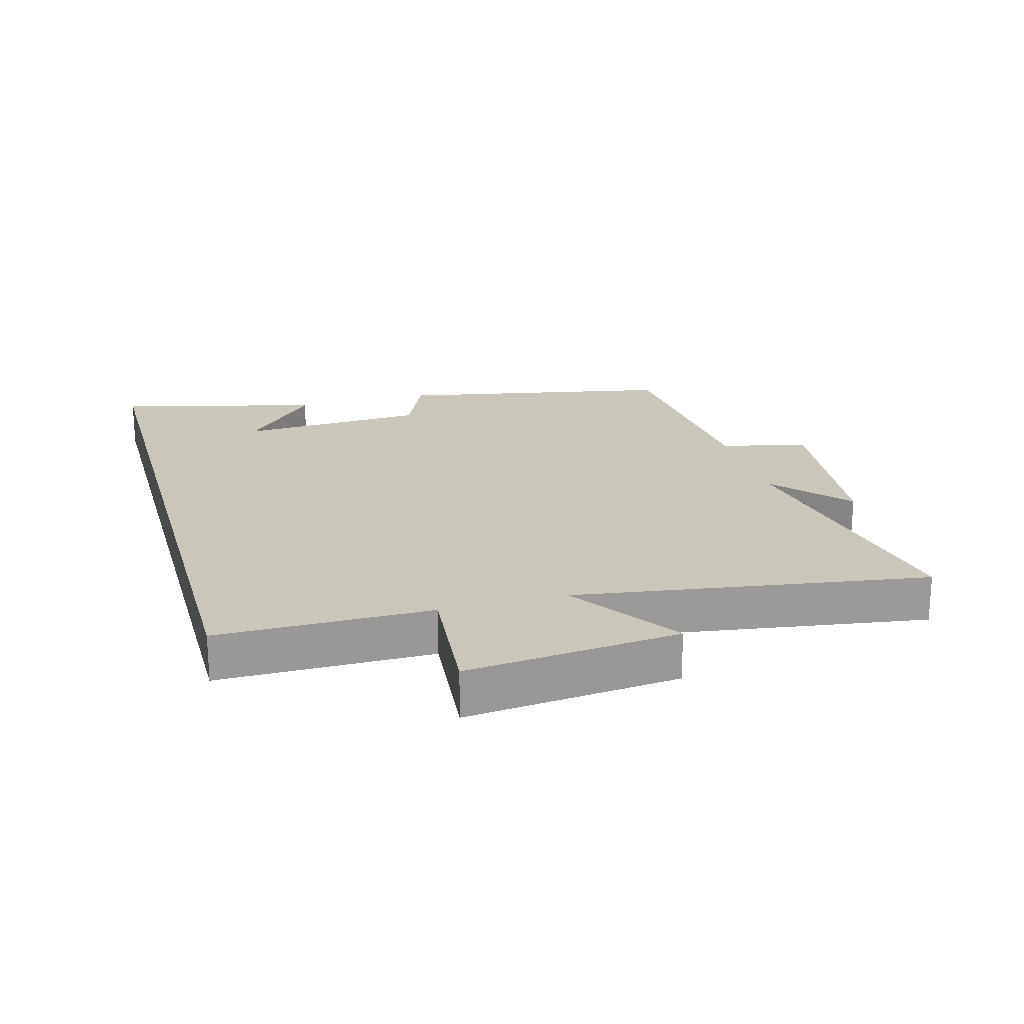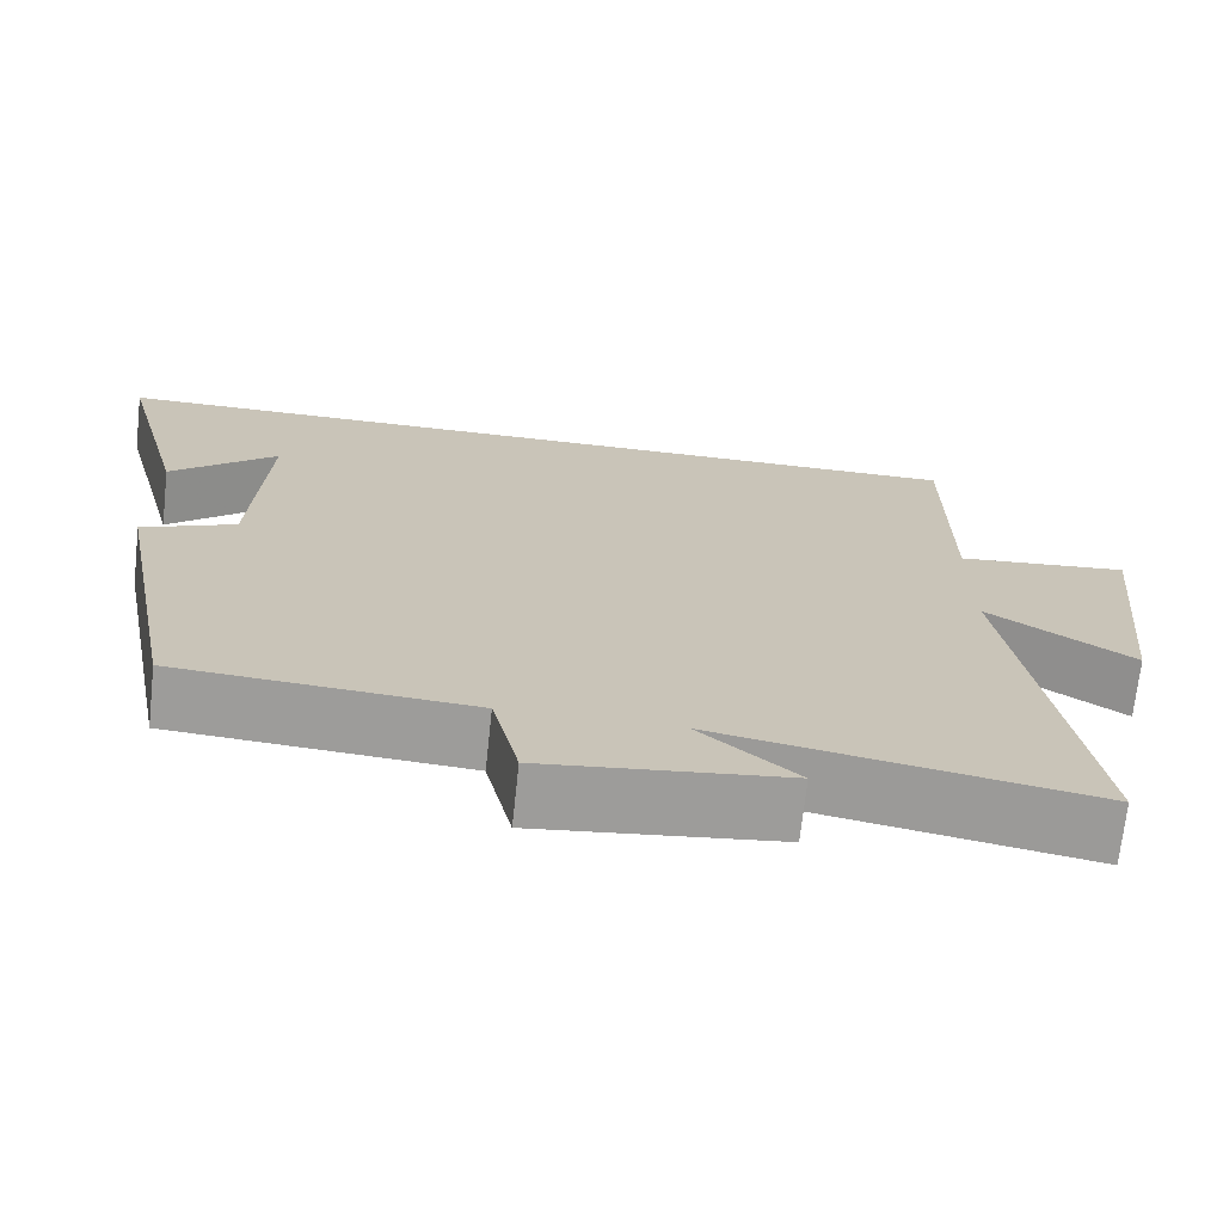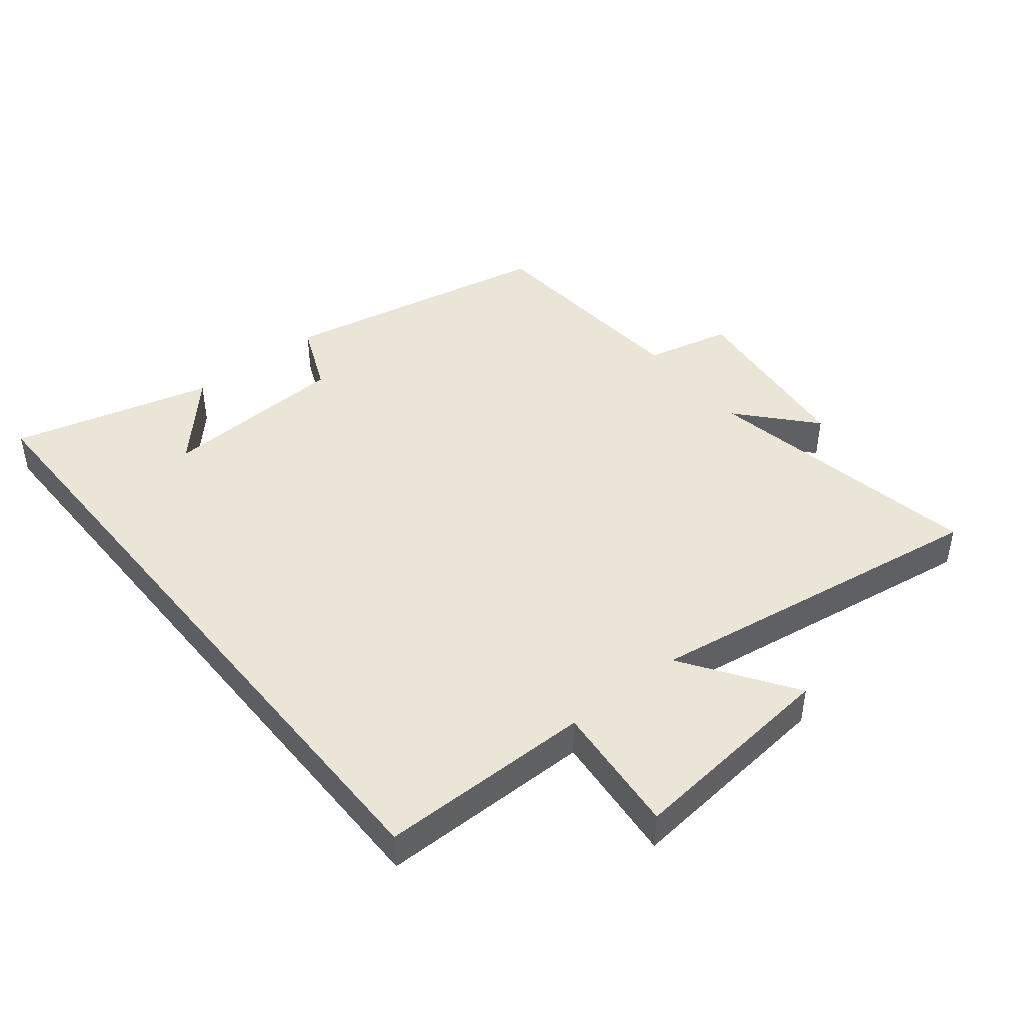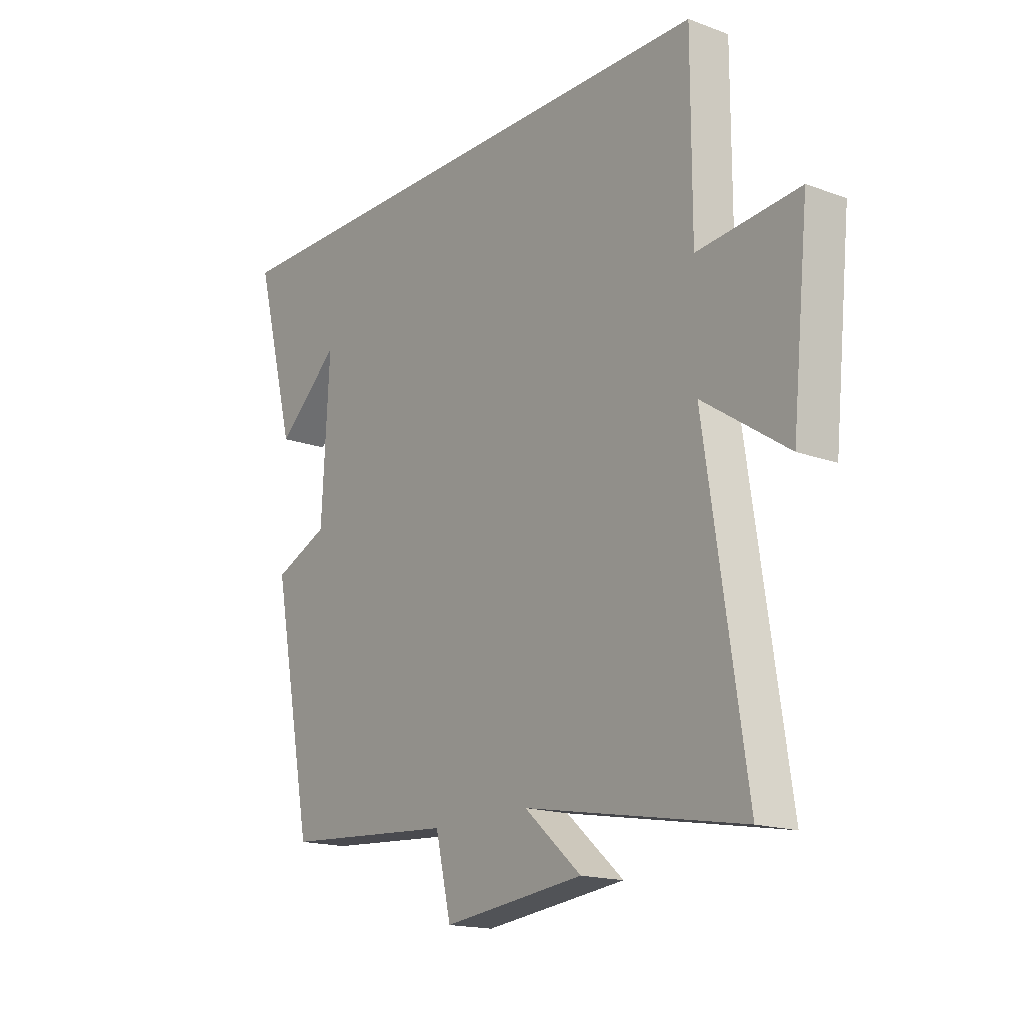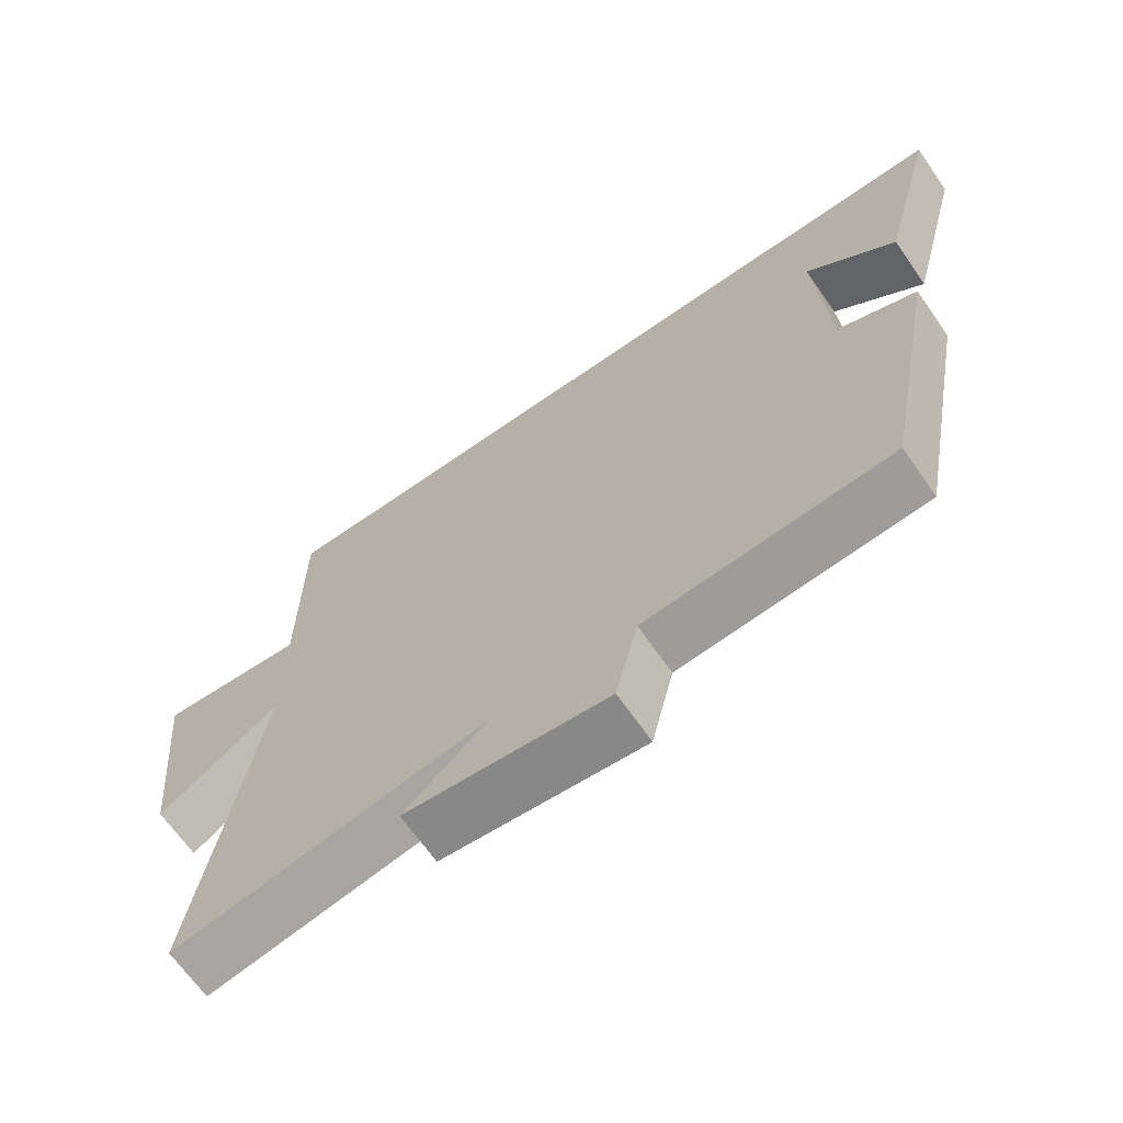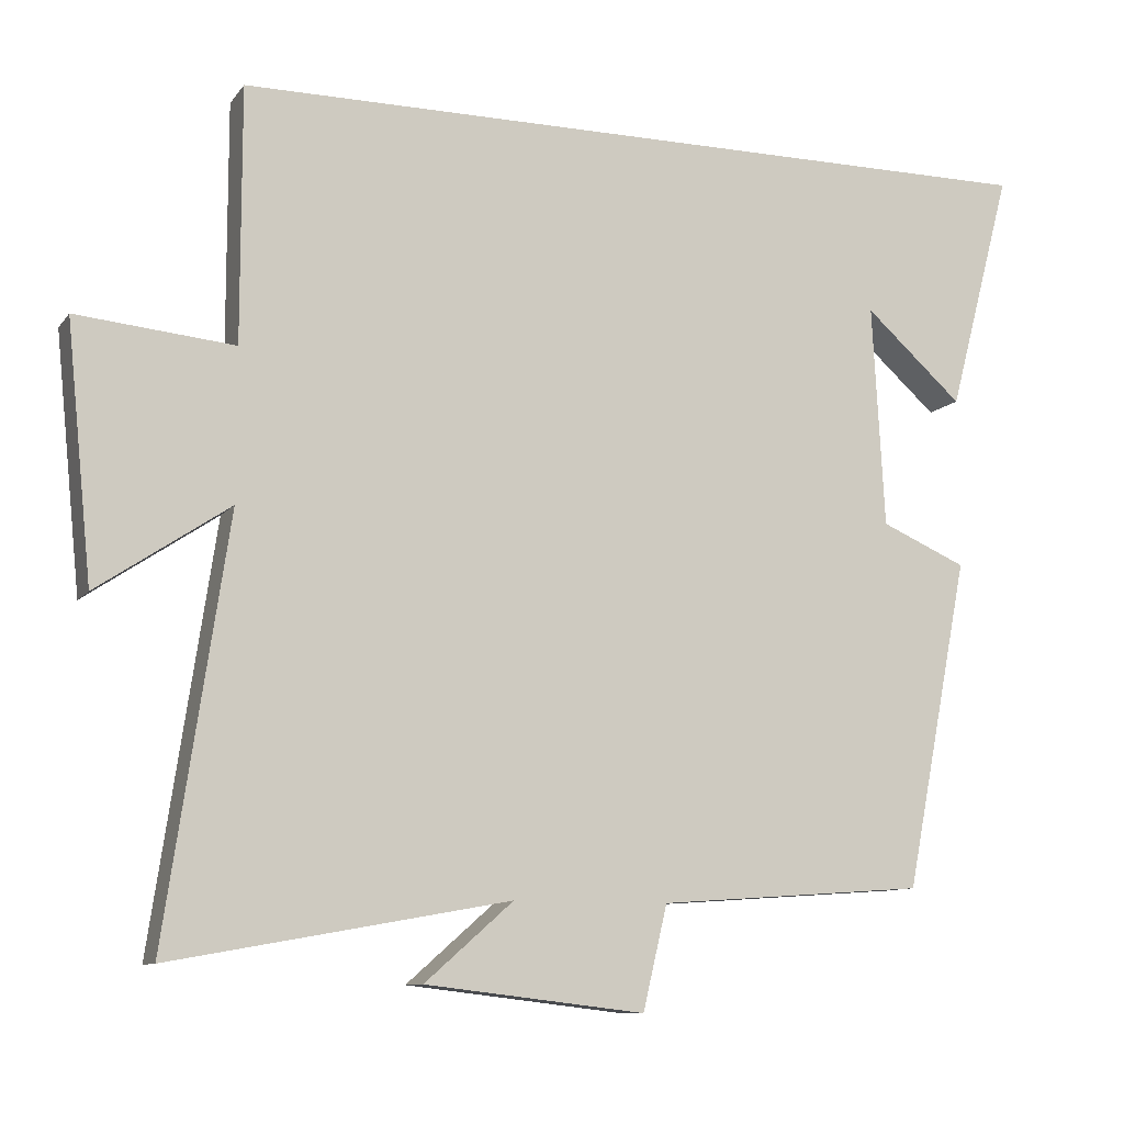
<metadata>
{"format":"obj","ext":"obj","renderer":"f3d","projection":"perspective","resolution":1024,"background":"white","views":[{"elev":21.1,"azim":74.4,"up":"+Y"},{"elev":-70.4,"azim":-6.2,"up":"+Z"},{"elev":44.2,"azim":51.1,"up":"+Y"},{"elev":-16.8,"azim":53.4,"up":"+Z"},{"elev":-67.5,"azim":-145.0,"up":"+Z"},{"elev":-10.0,"azim":158.6,"up":"+Z"}]}
</metadata>
<code>
v 0.5 0.07 0.5
v 0.5 0.07 0.166
v 0.707 0.07 0.186
v 0.673 0.07 -0.148
v 0.5 0.07 -0.032
v 0.582 0.07 -0.58
v 0.139 0.07 -0.5
v 0.255 0.07 -0.602
v -0.033 0.07 -0.636
v -0.065 0.07 -0.5
v -0.416 0.07 -0.475
v -0.5 0.07 -0.042
v -0.388 0.07 0.007
v -0.372 0.07 0.299
v -0.5 0.07 0.184
v -0.583 0.07 0.5
v 0.5 0 0.5
v 0.5 0 0.166
v 0.707 0 0.186
v 0.673 0 -0.148
v 0.5 0 -0.032
v 0.582 0 -0.58
v 0.139 0 -0.5
v 0.255 0 -0.602
v -0.033 0 -0.636
v -0.065 0 -0.5
v -0.416 0 -0.475
v -0.5 0 -0.042
v -0.388 0 0.007
v -0.372 0 0.299
v -0.5 0 0.184
v -0.583 0 0.5
f 14 15 16
f 14 16 1 2
f 13 14 2
f 10 11 12 13
f 10 13 2 3
f 7 8 9 10
f 5 6 7
f 5 7 10
f 3 4 5
f 3 5 10
f 32 31 30
f 18 17 32 30
f 18 30 29
f 29 28 27 26
f 19 18 29 26
f 26 25 24 23
f 23 22 21
f 26 23 21
f 21 20 19
f 26 21 19
f 1 17 18 2
f 2 18 19 3
f 3 19 20 4
f 4 20 21 5
f 5 21 22 6
f 6 22 23 7
f 7 23 24 8
f 8 24 25 9
f 9 25 26 10
f 10 26 27 11
f 11 27 28 12
f 12 28 29 13
f 13 29 30 14
f 14 30 31 15
f 15 31 32 16
f 16 32 17 1

</code>
